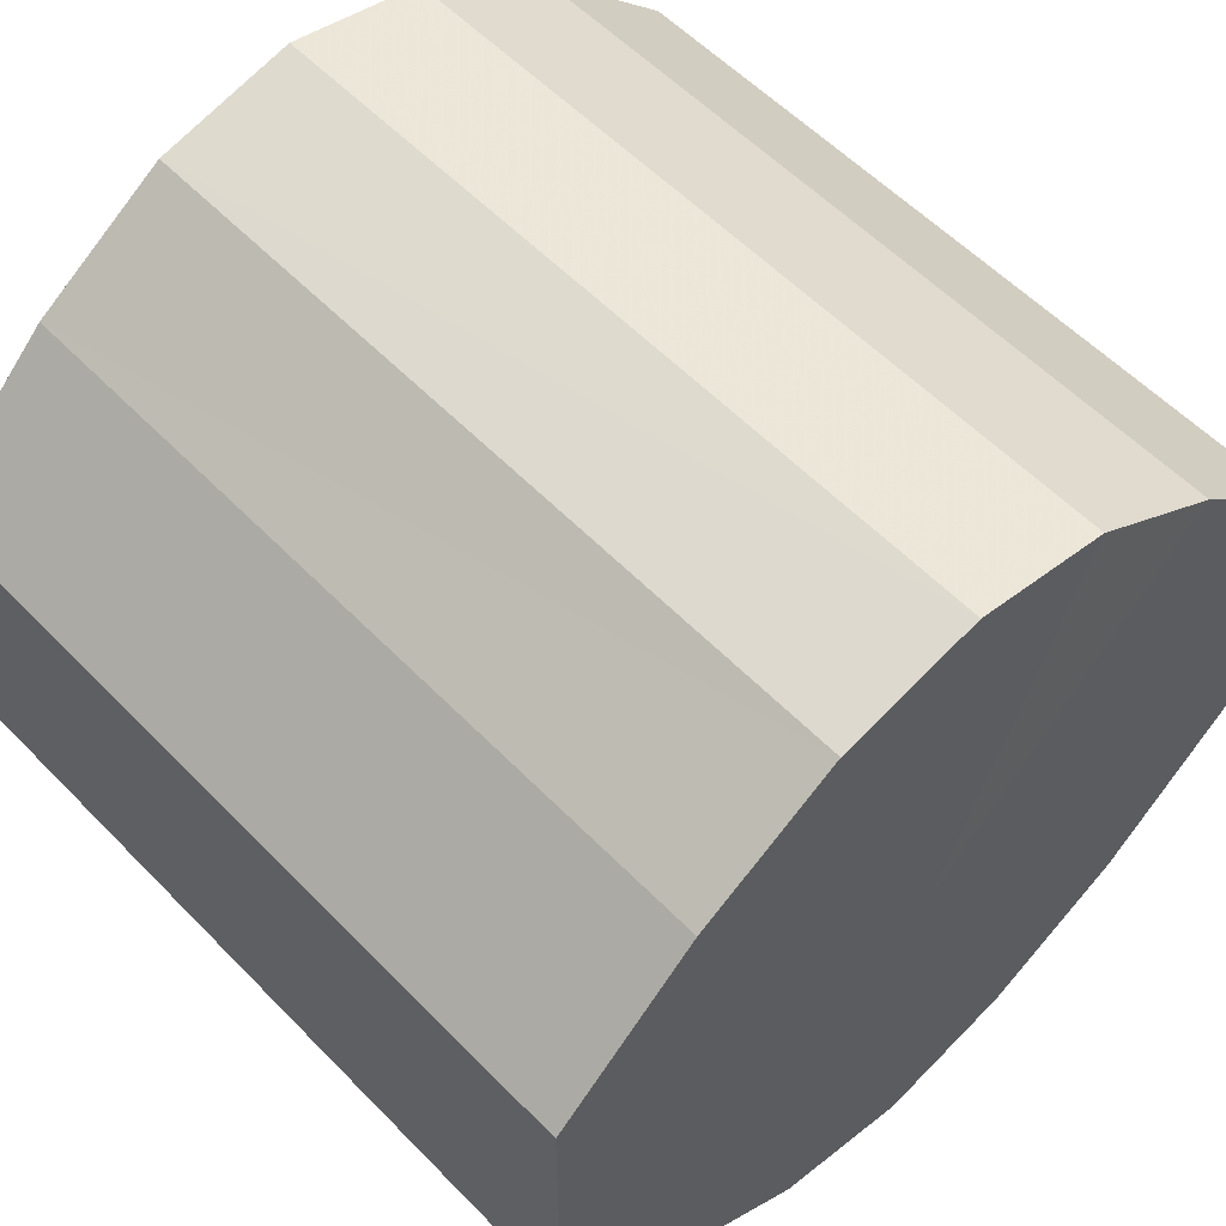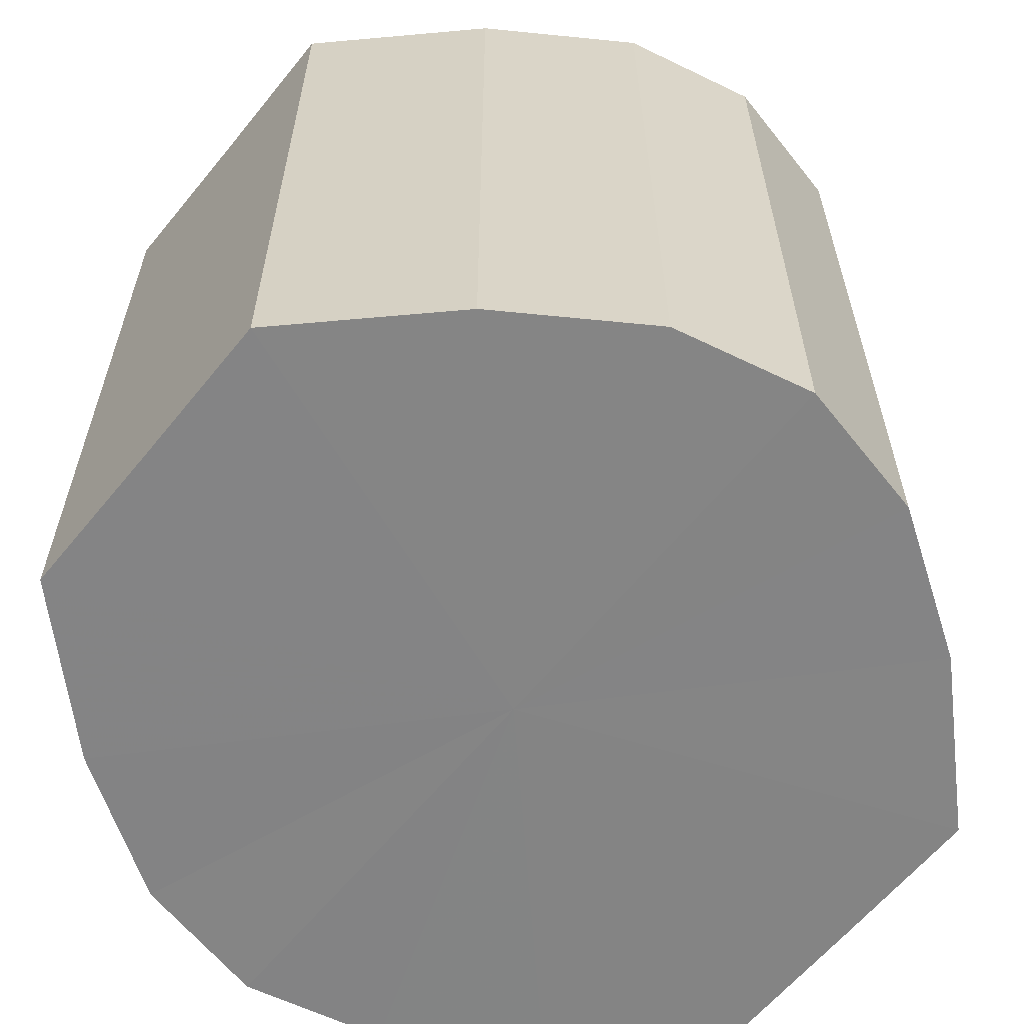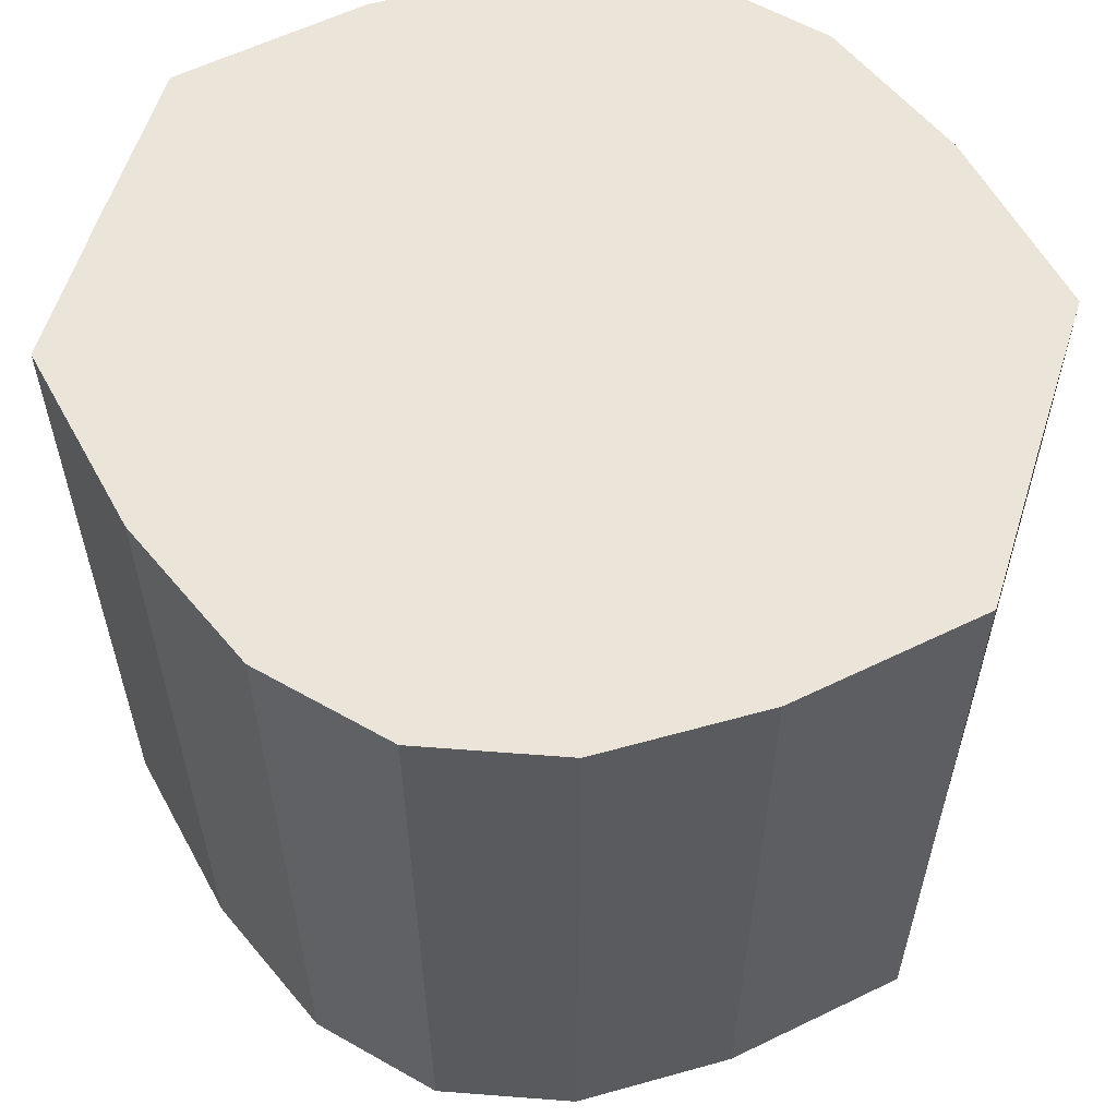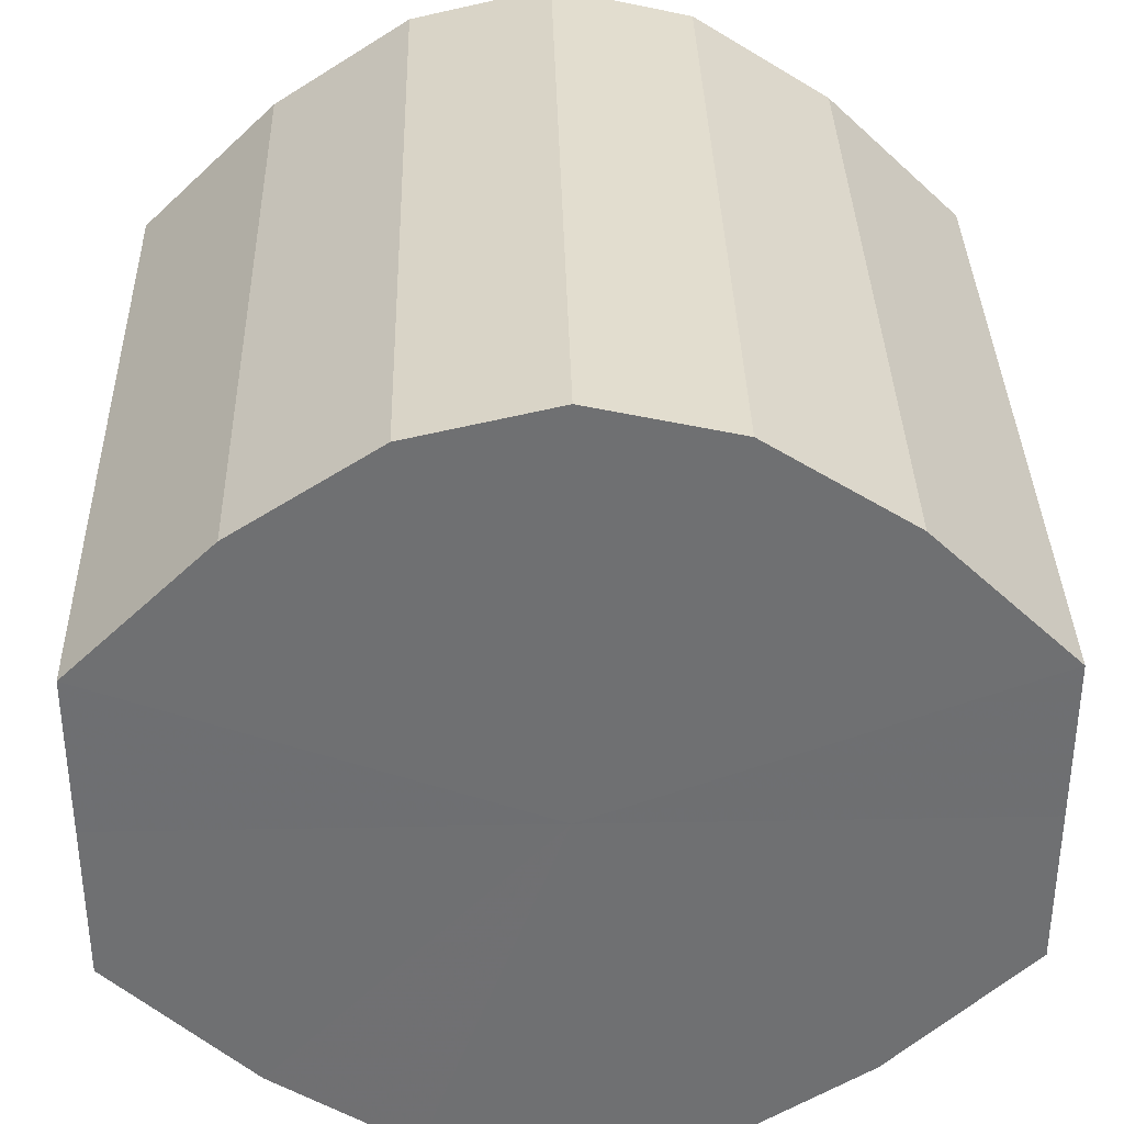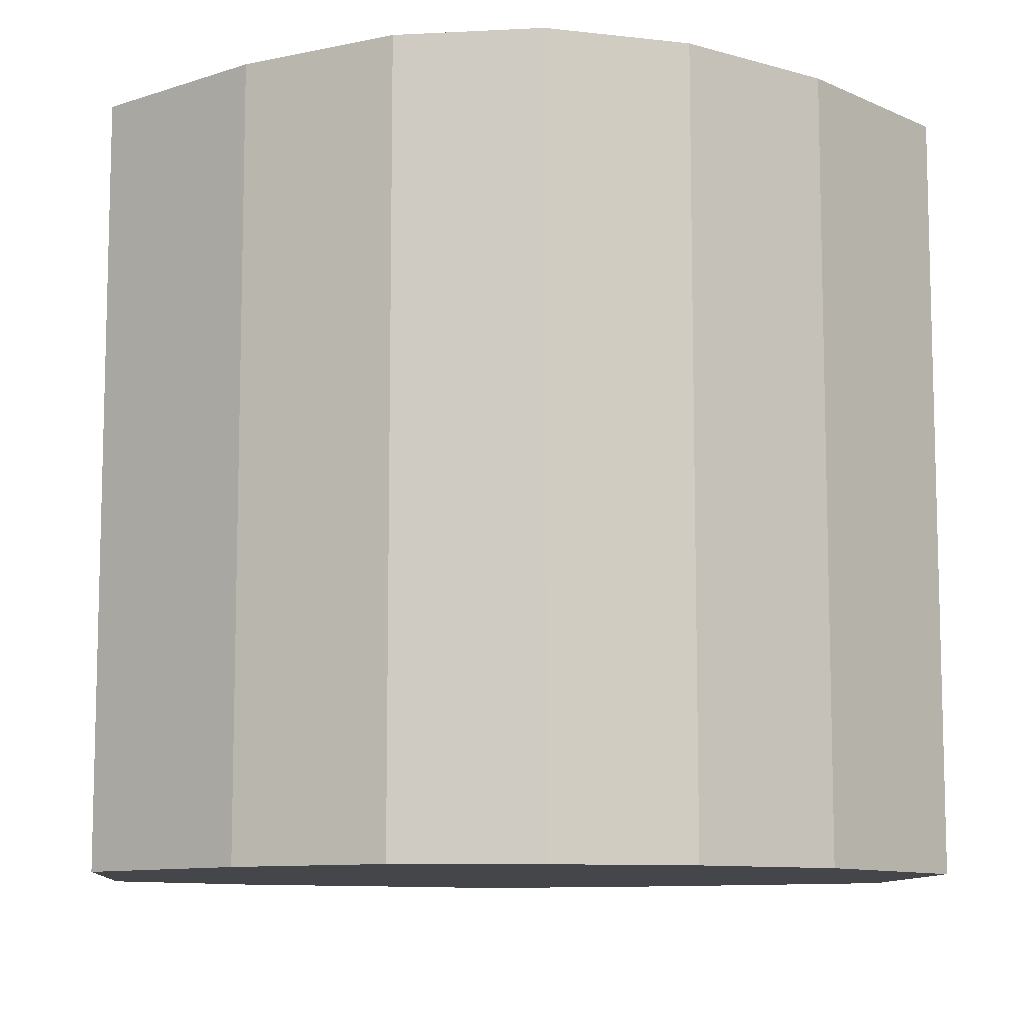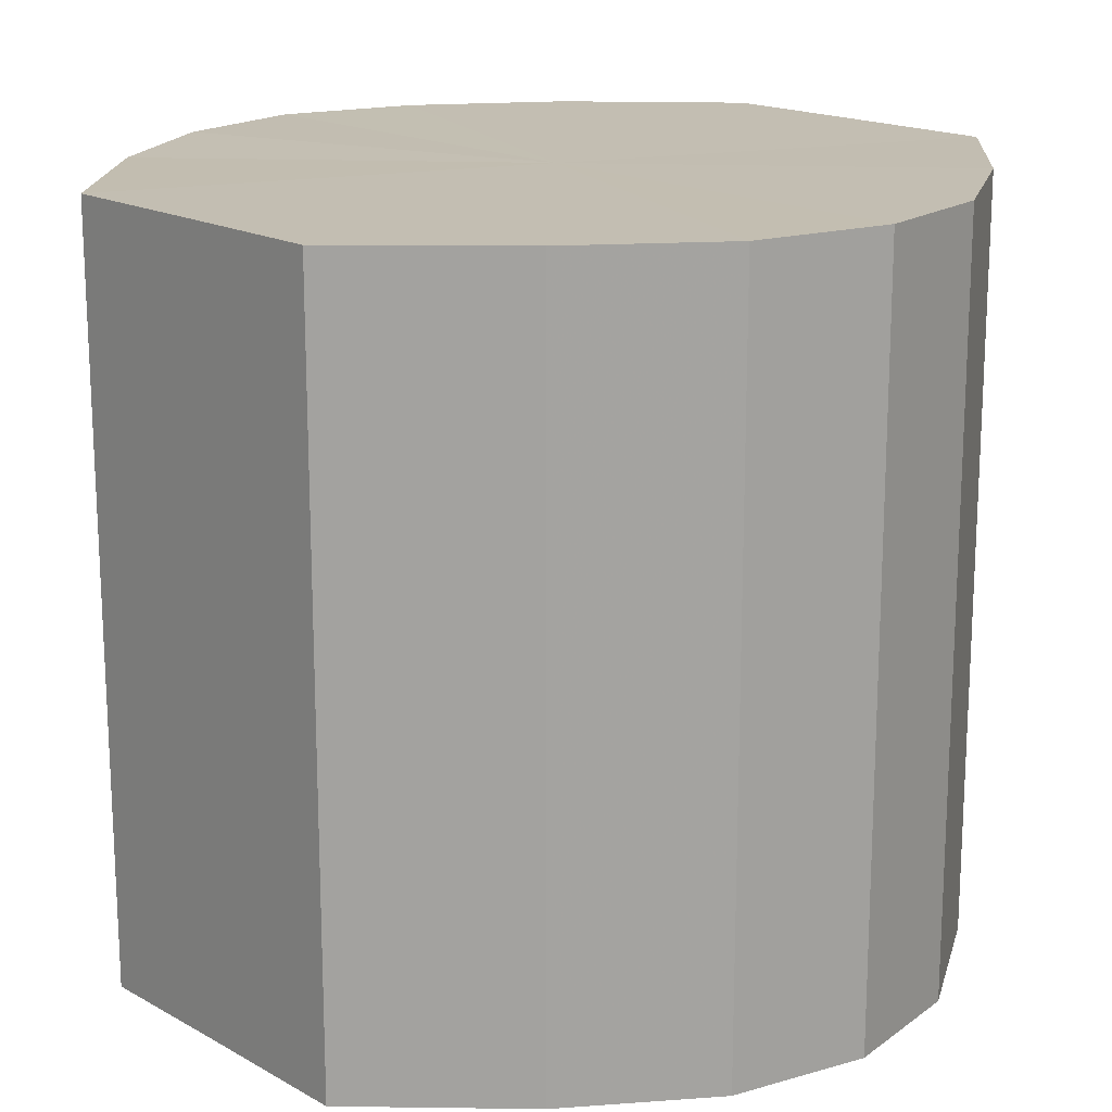
<metadata>
{"format":"obj","ext":"obj","renderer":"f3d","projection":"perspective","resolution":1024,"background":"white","views":[{"elev":56.8,"azim":136.7,"up":"+Z"},{"elev":-61.5,"azim":-38.9,"up":"+Y"},{"elev":59.0,"azim":17.4,"up":"+Y"},{"elev":35.3,"azim":178.6,"up":"+Z"},{"elev":-9.7,"azim":175.7,"up":"+Y"},{"elev":17.3,"azim":-42.2,"up":"+Y"}]}
</metadata>
<code>
o 17891
v 2249 1879 7.525
v 2249 1879 7.502
v 2249 1879 7.525
v 2249 1879 7.483
v 2249 1879 7.502
v 2249 1879 7.548
v 2249 1879 7.548
v 2249 1879 7.47
v 2249 1879 7.483
v 2249 1879 7.567
v 2249 1879 7.567
v 2249 1879 7.465
v 2249 1879 7.47
v 2249 1879 7.58
v 2249 1879 7.58
v 2249 1879 7.47
v 2249 1879 7.465
v 2249 1879 7.585
v 2249 1879 7.585
v 2249 1879 7.483
v 2249 1879 7.47
v 2249 1879 7.58
v 2249 1879 7.58
v 2249 1879 7.502
v 2249 1879 7.483
v 2249 1879 7.567
v 2249 1879 7.567
v 2249 1879 7.525
v 2249 1879 7.502
v 2249 1879 7.548
v 2249 1879 7.548
v 2249 1879 7.525
v 2249 1879 7.525
v 2249 1879 7.502
v 2249 1879 7.502
v 2249 1879 7.483
v 2249 1879 7.483
v 2249 1879 7.548
v 2249 1879 7.525
v 2249 1879 7.567
v 2249 1879 7.548
v 2249 1879 7.47
v 2249 1879 7.47
v 2249 1879 7.58
v 2249 1879 7.567
v 2249 1879 7.585
v 2249 1879 7.58
v 2249 1879 7.465
v 2249 1879 7.465
v 2249 1879 7.58
v 2249 1879 7.585
v 2249 1879 7.567
v 2249 1879 7.58
v 2249 1879 7.47
v 2249 1879 7.47
v 2249 1879 7.548
v 2249 1879 7.567
v 2249 1879 7.525
v 2249 1879 7.548
v 2249 1879 7.483
v 2249 1879 7.483
v 2249 1879 7.502
v 2249 1879 7.525
v 2249 1879 7.502
v 2249 1879 7.525
v 2249 1879 7.502
v 2249 1879 7.525
v 2249 1879 7.483
v 2249 1879 7.548
v 2249 1879 7.47
v 2249 1879 7.567
v 2249 1879 7.465
v 2249 1879 7.58
v 2249 1879 7.47
v 2249 1879 7.585
v 2249 1879 7.483
v 2249 1879 7.58
v 2249 1879 7.502
v 2249 1879 7.567
v 2249 1879 7.525
v 2249 1879 7.548
v 2249 1879 7.525
v 2249 1879 7.525
v 2249 1879 7.502
v 2249 1879 7.548
v 2249 1879 7.483
v 2249 1879 7.567
v 2249 1879 7.47
v 2249 1879 7.58
v 2249 1879 7.465
v 2249 1879 7.585
v 2249 1879 7.47
v 2249 1879 7.58
v 2249 1879 7.483
v 2249 1879 7.567
v 2249 1879 7.502
v 2249 1879 7.548
v 2249 1879 7.525
f 1 2 3
f 2 4 5
f 6 1 7
f 4 8 9
f 10 6 11
f 8 12 13
f 14 10 15
f 12 16 17
f 18 14 19
f 16 20 21
f 22 18 23
f 20 24 25
f 26 22 27
f 24 28 29
f 30 26 31
f 28 30 32
f 33 34 35
f 35 36 37
f 38 39 33
f 40 41 38
f 37 42 43
f 44 45 40
f 46 47 44
f 43 48 49
f 50 51 46
f 52 53 50
f 49 54 55
f 56 57 52
f 58 59 56
f 55 60 61
f 62 63 58
f 61 64 62
f 65 66 67
f 65 68 66
f 65 67 69
f 65 70 68
f 65 69 71
f 65 72 70
f 65 71 73
f 65 74 72
f 65 73 75
f 65 76 74
f 65 75 77
f 65 78 76
f 65 77 79
f 65 80 78
f 65 79 81
f 65 81 80
f 82 83 84
f 82 85 83
f 82 84 86
f 82 87 85
f 82 86 88
f 82 89 87
f 82 88 90
f 82 91 89
f 82 90 92
f 82 93 91
f 82 92 94
f 82 95 93
f 82 94 96
f 82 97 95
f 82 96 98
f 82 98 97

</code>
